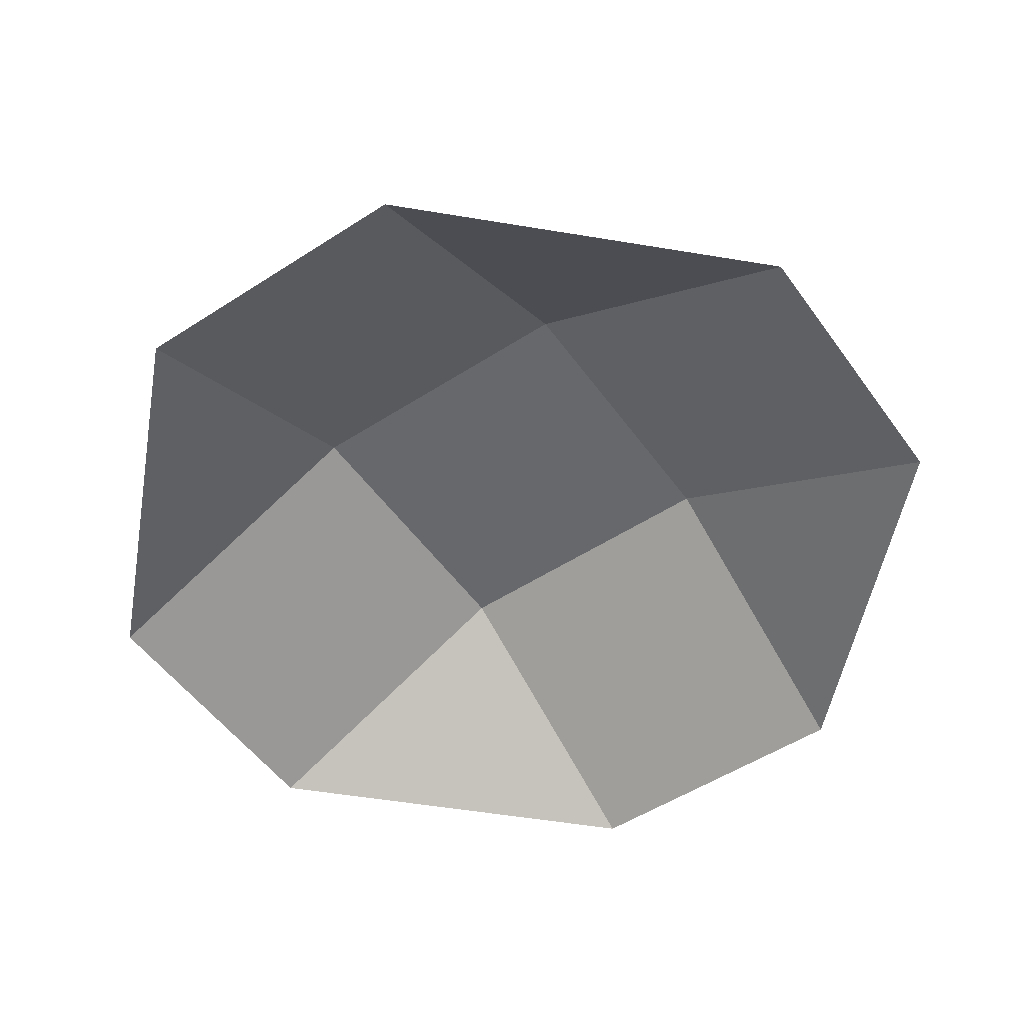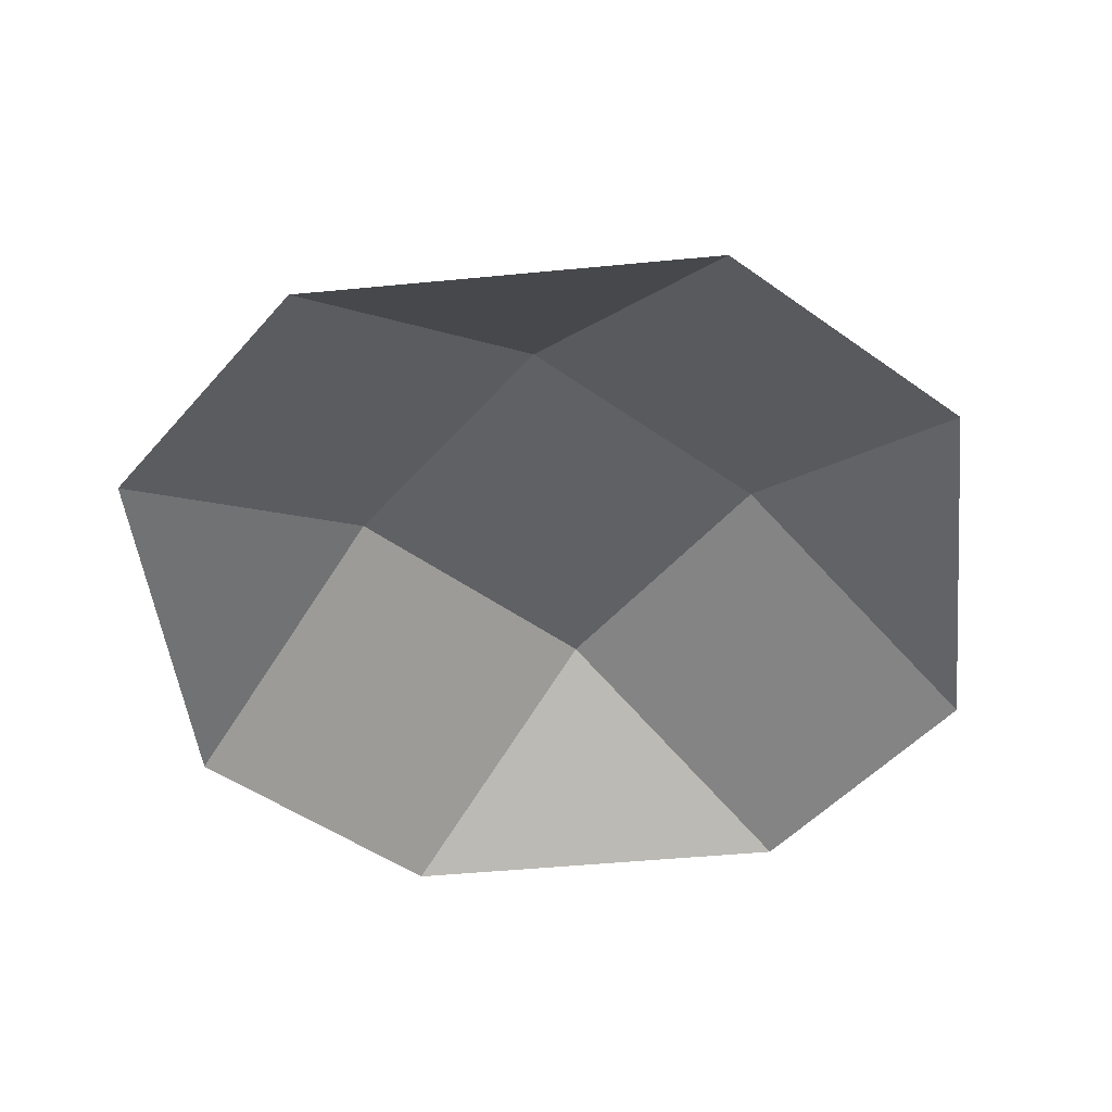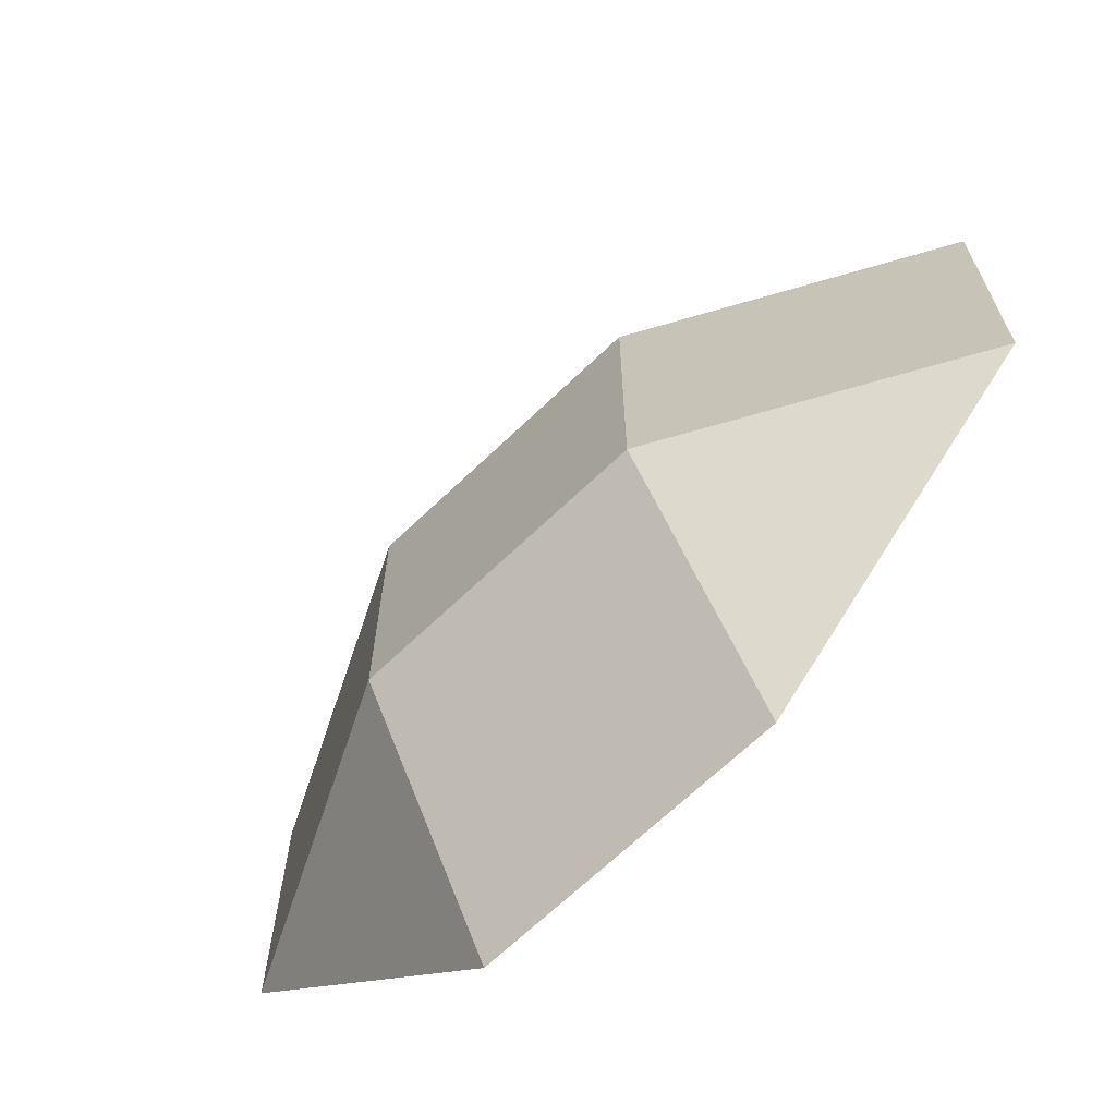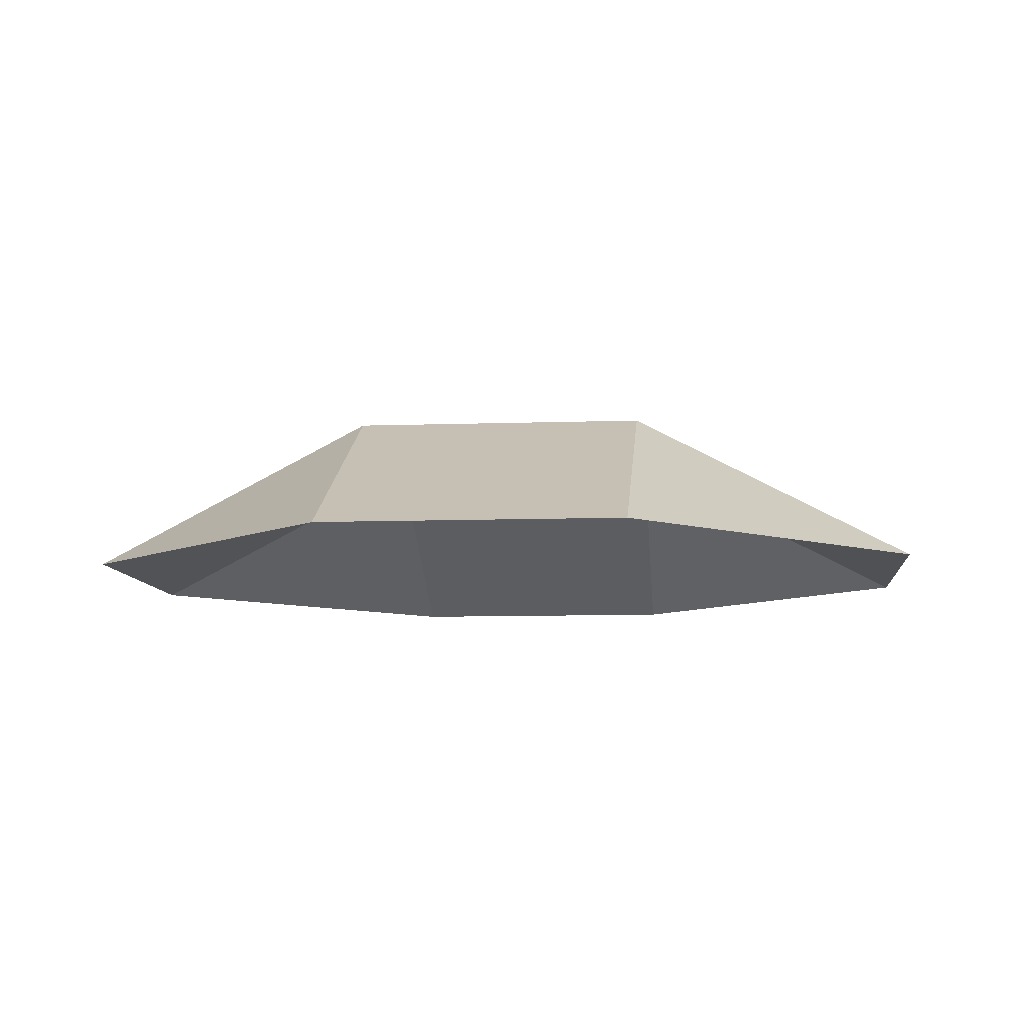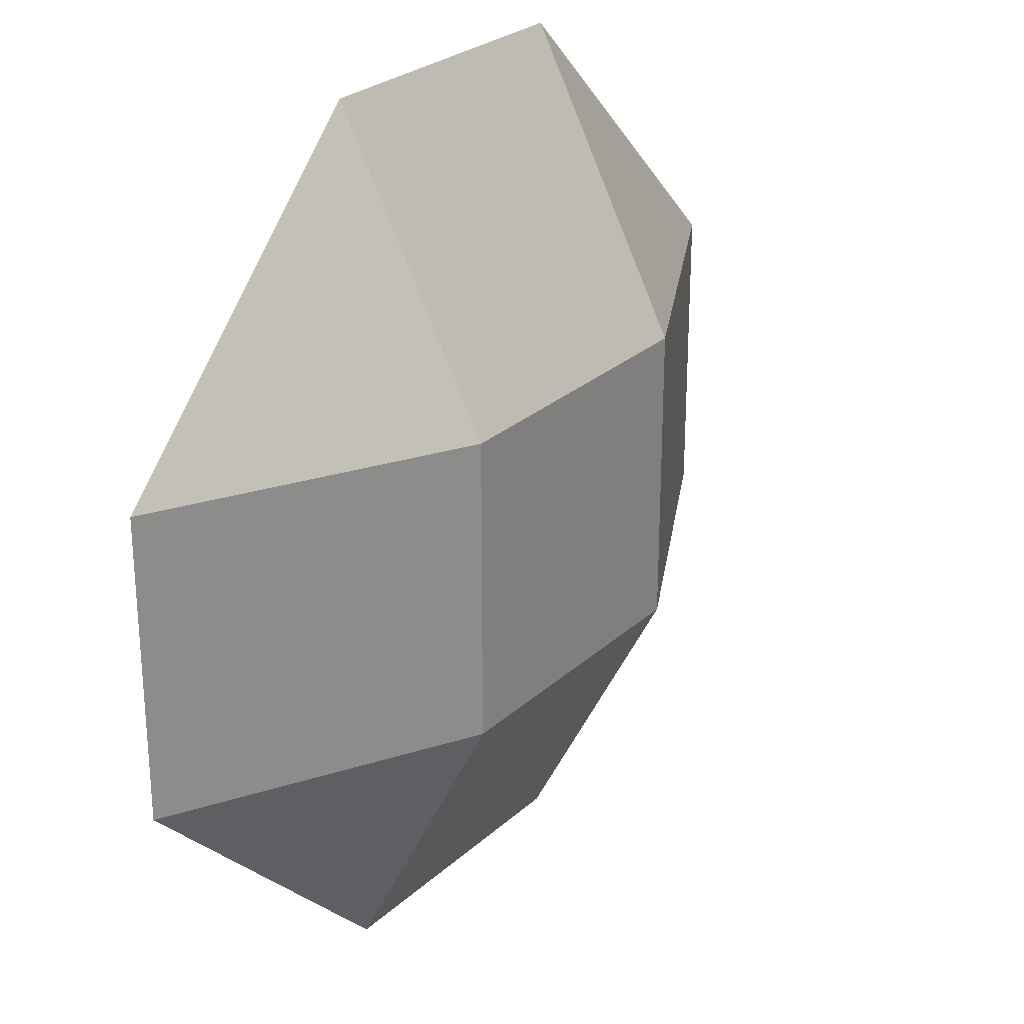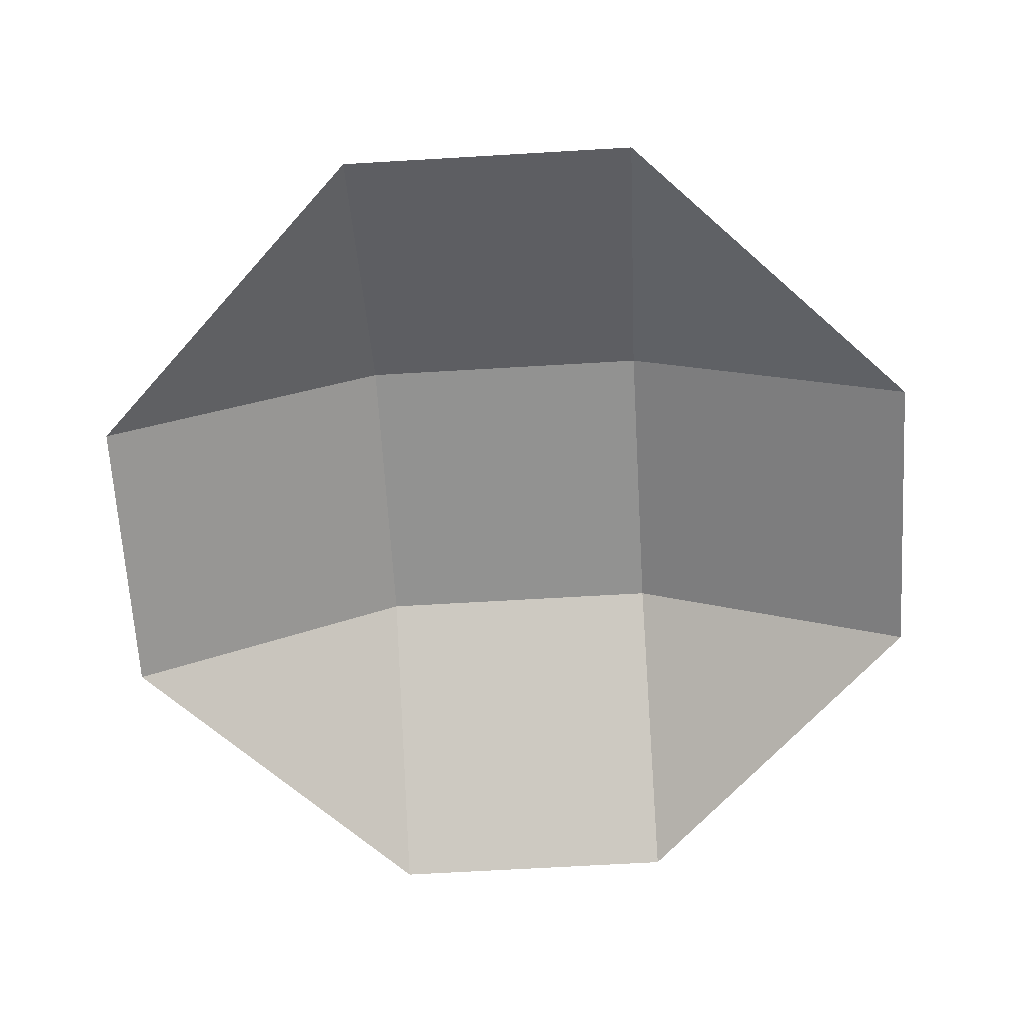
<metadata>
{"format":"obj","ext":"obj","renderer":"f3d","projection":"perspective","resolution":1024,"background":"white","views":[{"elev":-52.4,"azim":124.8,"up":"+Y"},{"elev":-48.2,"azim":141.2,"up":"+Y"},{"elev":-67.6,"azim":-136.2,"up":"+Z"},{"elev":-8.8,"azim":5.4,"up":"+Y"},{"elev":26.5,"azim":125.9,"up":"+Z"},{"elev":-66.3,"azim":-176.6,"up":"+Y"}]}
</metadata>
<code>
g default
v 2.5 0 7.296
v 7.296 -0 2.5
v 2.5 2.5 2.5
v 2.5 2.5 -2.5
v 7.296 -0 -2.5
v 2.5 0 -7.296
v -2.5 0 7.296
v -7.296 -0 2.5
v -2.5 2.5 2.5
v -7.296 -0 -2.5
v -2.5 2.5 -2.5
v -2.5 0 -7.296
g polySurface2
f 1 2 3
f 4 5 6
f 7 9 8
f 10 11 12
f 9 3 4 11
f 9 7 1 3
f 11 4 6 12
f 9 11 10 8
f 3 2 5 4

</code>
